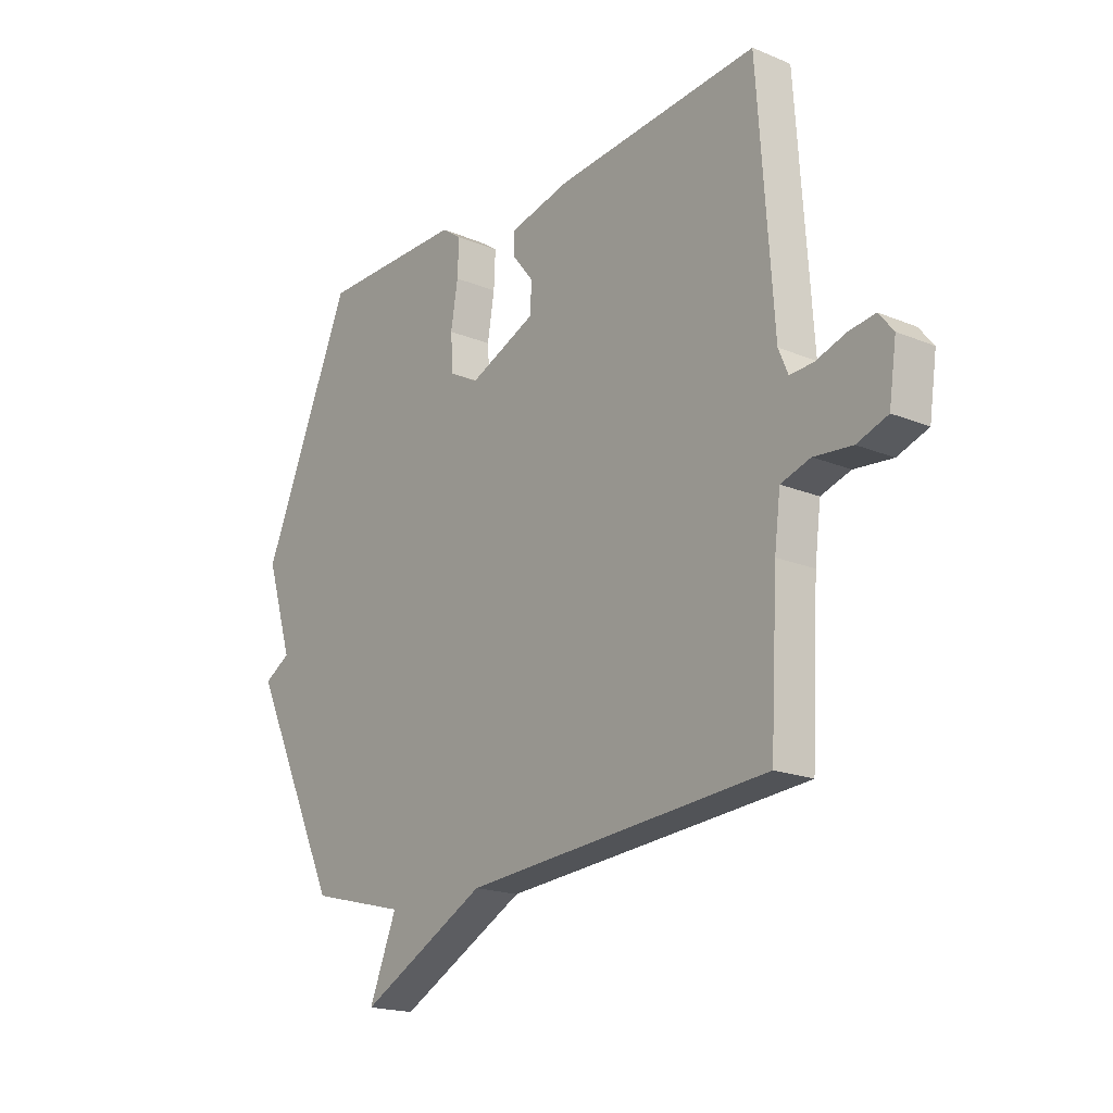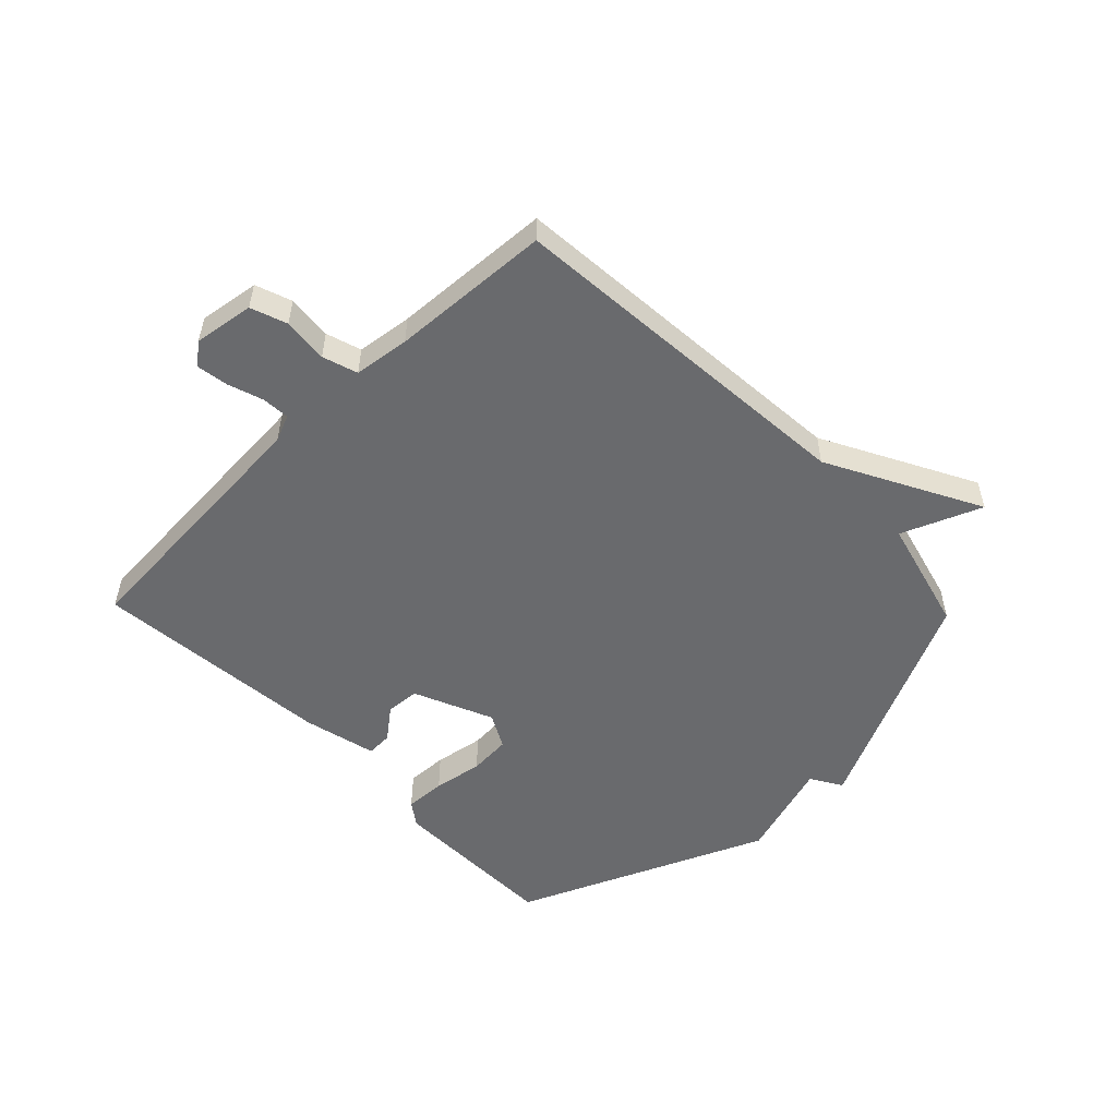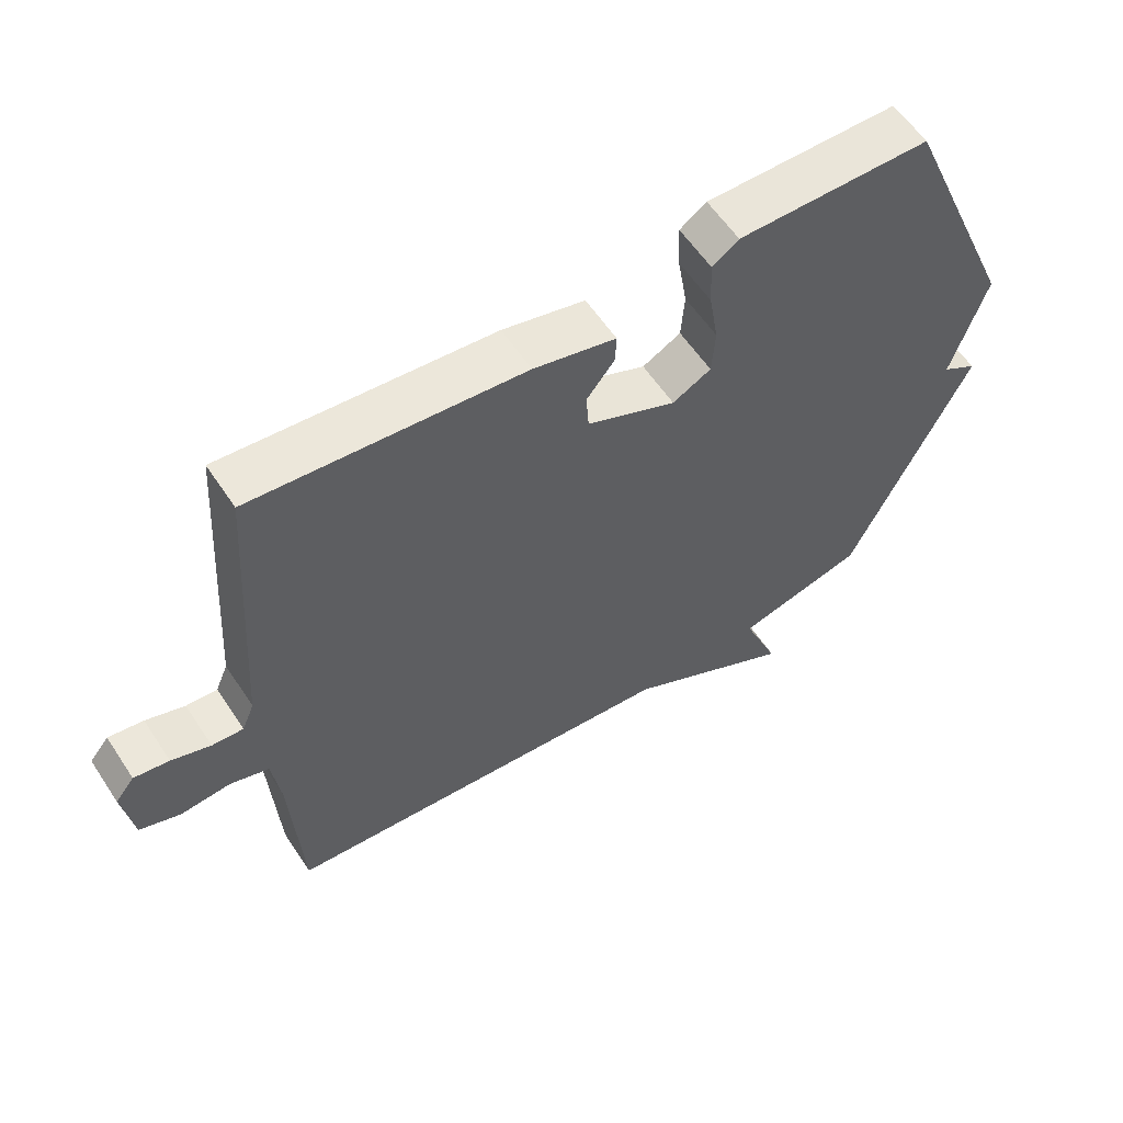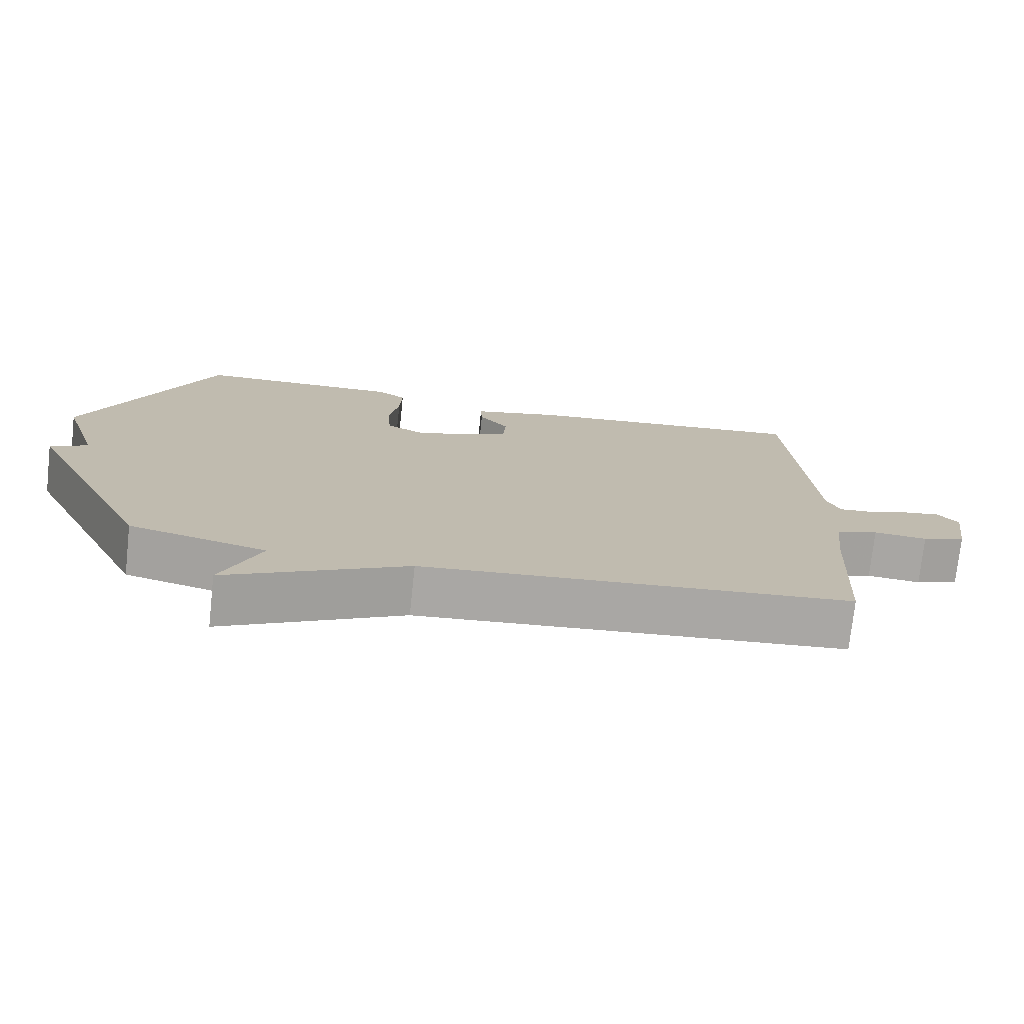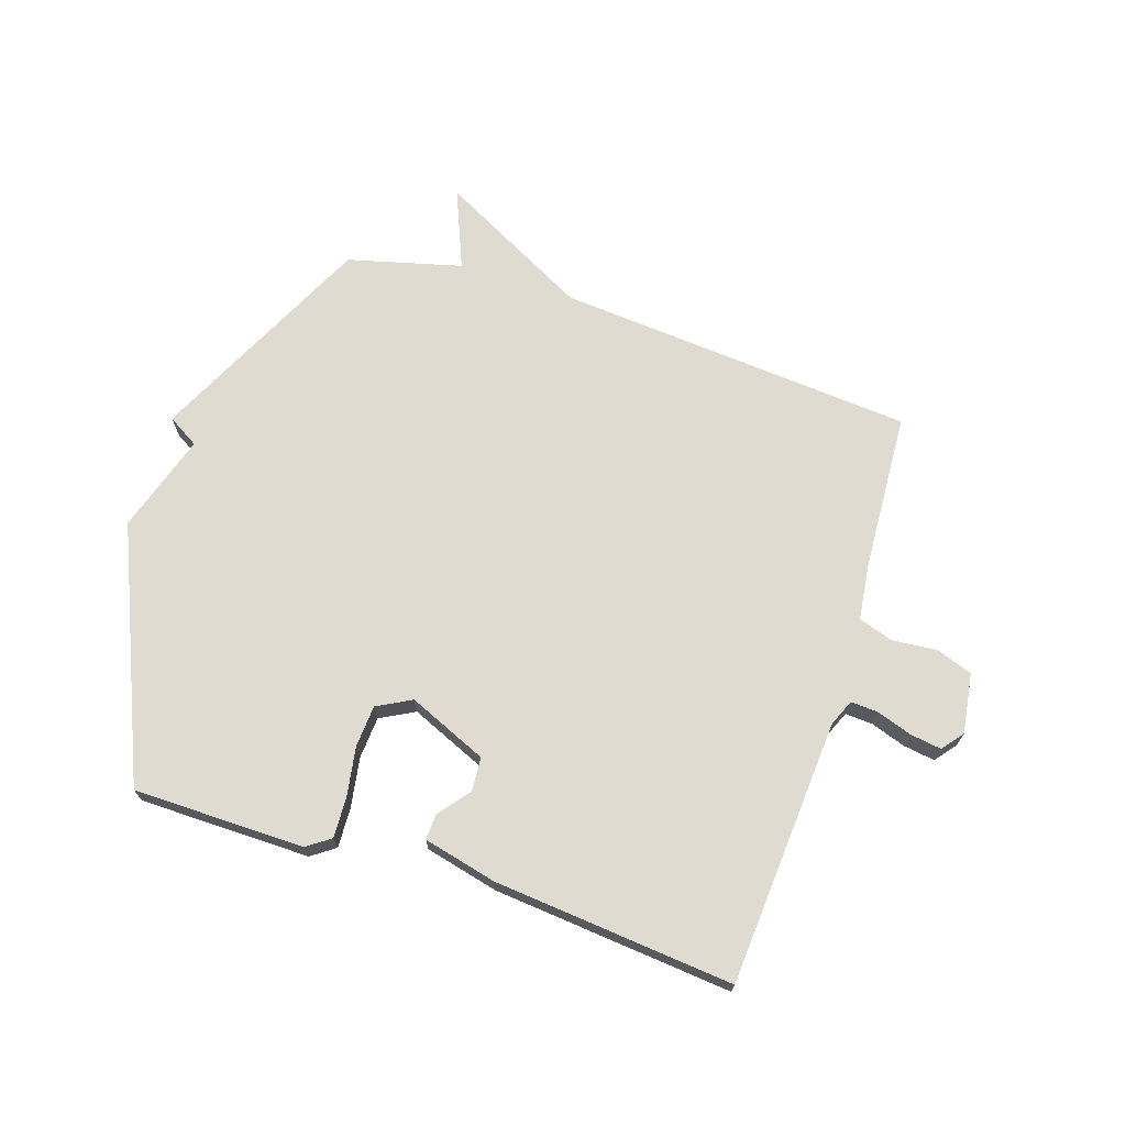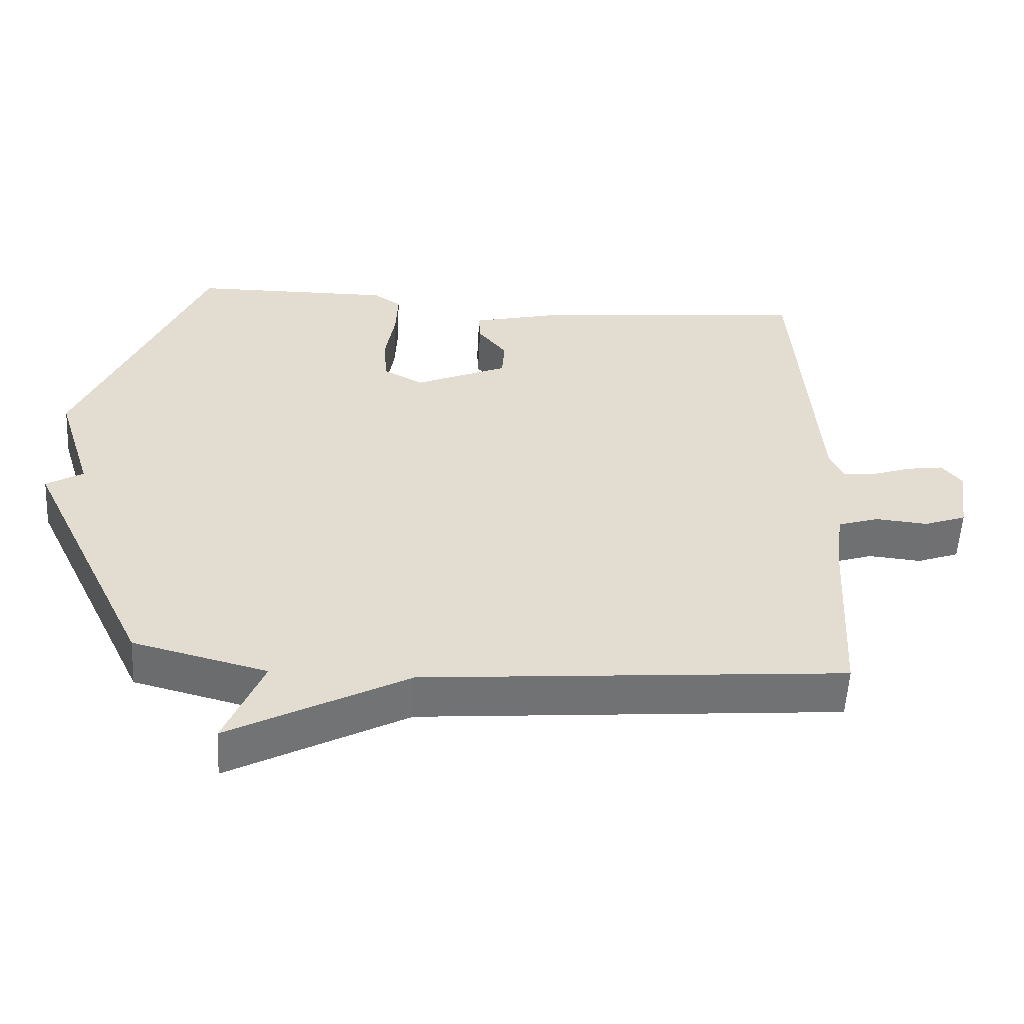
<metadata>
{"format":"obj","ext":"obj","renderer":"f3d","projection":"perspective","resolution":1024,"background":"white","views":[{"elev":-18.8,"azim":51.8,"up":"+Z"},{"elev":-53.1,"azim":134.0,"up":"+Y"},{"elev":58.6,"azim":146.7,"up":"+Z"},{"elev":-74.8,"azim":-6.2,"up":"+Z"},{"elev":69.9,"azim":18.0,"up":"+Y"},{"elev":-55.3,"azim":-3.1,"up":"+Z"}]}
</metadata>
<code>
v 0.5 0.07 0.5
v 0.531 0.07 0.05
v 0.55 0.07 0.005
v 0.597 0.07 0.008
v 0.656 0.07 0.028
v 0.709 0.07 0.036
v 0.738 0.07 0
v 0.723 0.07 -0.102
v 0.662 0.07 -0.124
v 0.586 0.07 -0.117
v 0.527 0.07 -0.136
v 0.515 0.07 -0.23
v 0.5 0.07 -0.5
v -0.107 0.07 -0.55
v -0.362 0.07 -0.685
v -0.307 0.07 -0.55
v -0.5 0.07 -0.5
v -0.681 0.07 -0.122
v -0.628 0.07 -0.09
v -0.681 0.07 0.078
v -0.5 0.07 0.5
v -0.21 0.07 0.503
v -0.17 0.07 0.475
v -0.173 0.07 0.406
v -0.187 0.07 0.322
v -0.182 0.07 0.251
v -0.124 0.07 0.22
v 0.01 0.07 0.278
v 0.014 0.07 0.335
v -0.028 0.07 0.388
v -0.03 0.07 0.432
v 0.094 0.07 0.462
v 0.5 0 0.5
v 0.531 0 0.05
v 0.55 0 0.005
v 0.597 0 0.008
v 0.656 0 0.028
v 0.709 0 0.036
v 0.738 0 0
v 0.723 0 -0.102
v 0.662 0 -0.124
v 0.586 0 -0.117
v 0.527 0 -0.136
v 0.515 0 -0.23
v 0.5 0 -0.5
v -0.107 0 -0.55
v -0.362 0 -0.685
v -0.307 0 -0.55
v -0.5 0 -0.5
v -0.681 0 -0.122
v -0.628 0 -0.09
v -0.681 0 0.078
v -0.5 0 0.5
v -0.21 0 0.503
v -0.17 0 0.475
v -0.173 0 0.406
v -0.187 0 0.322
v -0.182 0 0.251
v -0.124 0 0.22
v 0.01 0 0.278
v 0.014 0 0.335
v -0.028 0 0.388
v -0.03 0 0.432
v 0.094 0 0.462
f 32 1 2
f 31 32 2
f 30 31 2
f 29 30 2
f 28 29 2 3
f 27 28 3
f 23 24 25
f 22 23 25
f 21 22 25
f 20 21 25
f 19 20 25
f 19 25 26
f 16 17 18 19
f 16 19 26 27
f 14 15 16
f 14 16 27
f 13 14 27
f 12 13 27
f 8 9 10
f 7 8 10
f 6 7 10
f 5 6 10
f 4 5 10
f 3 4 10 11
f 27 3 11
f 11 12 27
f 34 33 64
f 34 64 63
f 34 63 62
f 34 62 61
f 35 34 61 60
f 35 60 59
f 57 56 55
f 57 55 54
f 57 54 53
f 57 53 52
f 57 52 51
f 58 57 51
f 51 50 49 48
f 59 58 51 48
f 48 47 46
f 59 48 46
f 59 46 45
f 59 45 44
f 42 41 40
f 42 40 39
f 42 39 38
f 42 38 37
f 42 37 36
f 43 42 36 35
f 43 35 59
f 59 44 43
f 1 33 34 2
f 2 34 35 3
f 3 35 36 4
f 4 36 37 5
f 5 37 38 6
f 6 38 39 7
f 7 39 40 8
f 8 40 41 9
f 9 41 42 10
f 10 42 43 11
f 11 43 44 12
f 12 44 45 13
f 13 45 46 14
f 14 46 47 15
f 15 47 48 16
f 16 48 49 17
f 17 49 50 18
f 18 50 51 19
f 19 51 52 20
f 20 52 53 21
f 21 53 54 22
f 22 54 55 23
f 23 55 56 24
f 24 56 57 25
f 25 57 58 26
f 26 58 59 27
f 27 59 60 28
f 28 60 61 29
f 29 61 62 30
f 30 62 63 31
f 31 63 64 32
f 32 64 33 1

</code>
